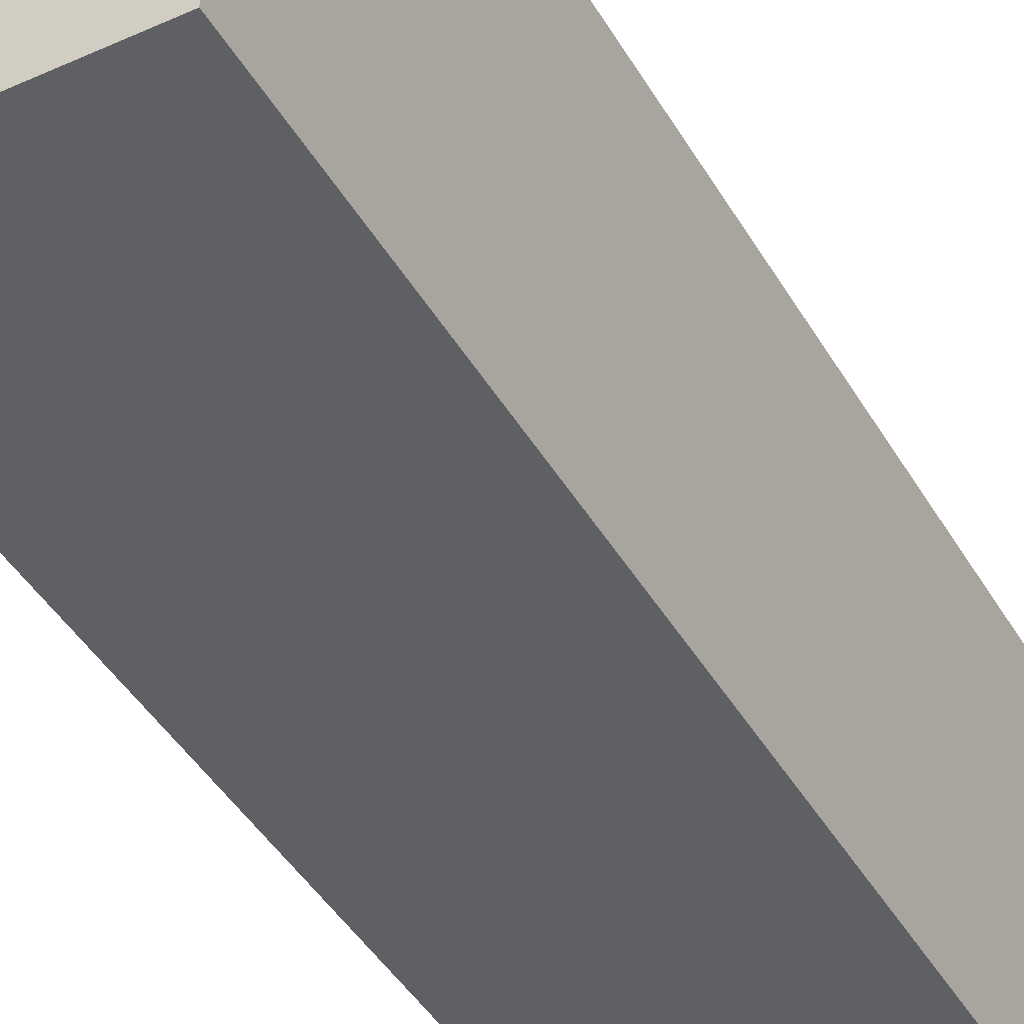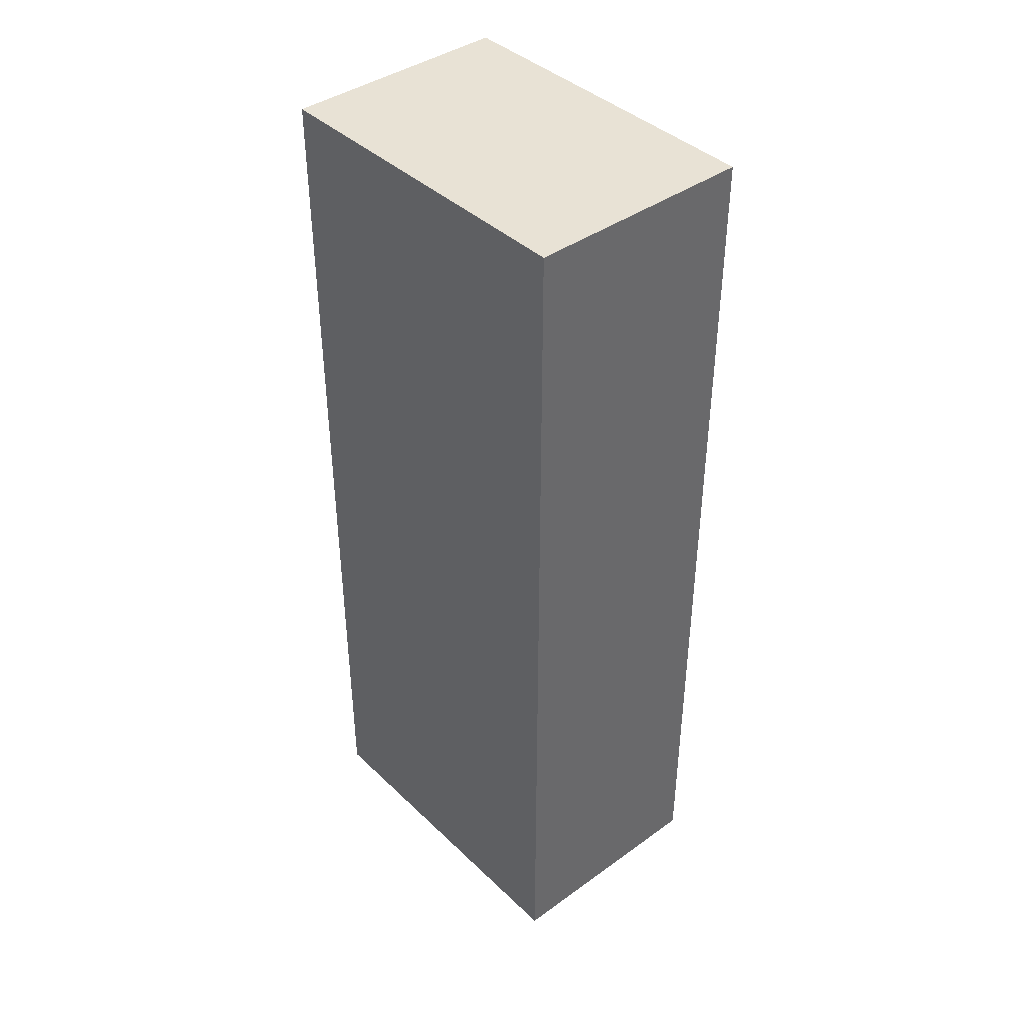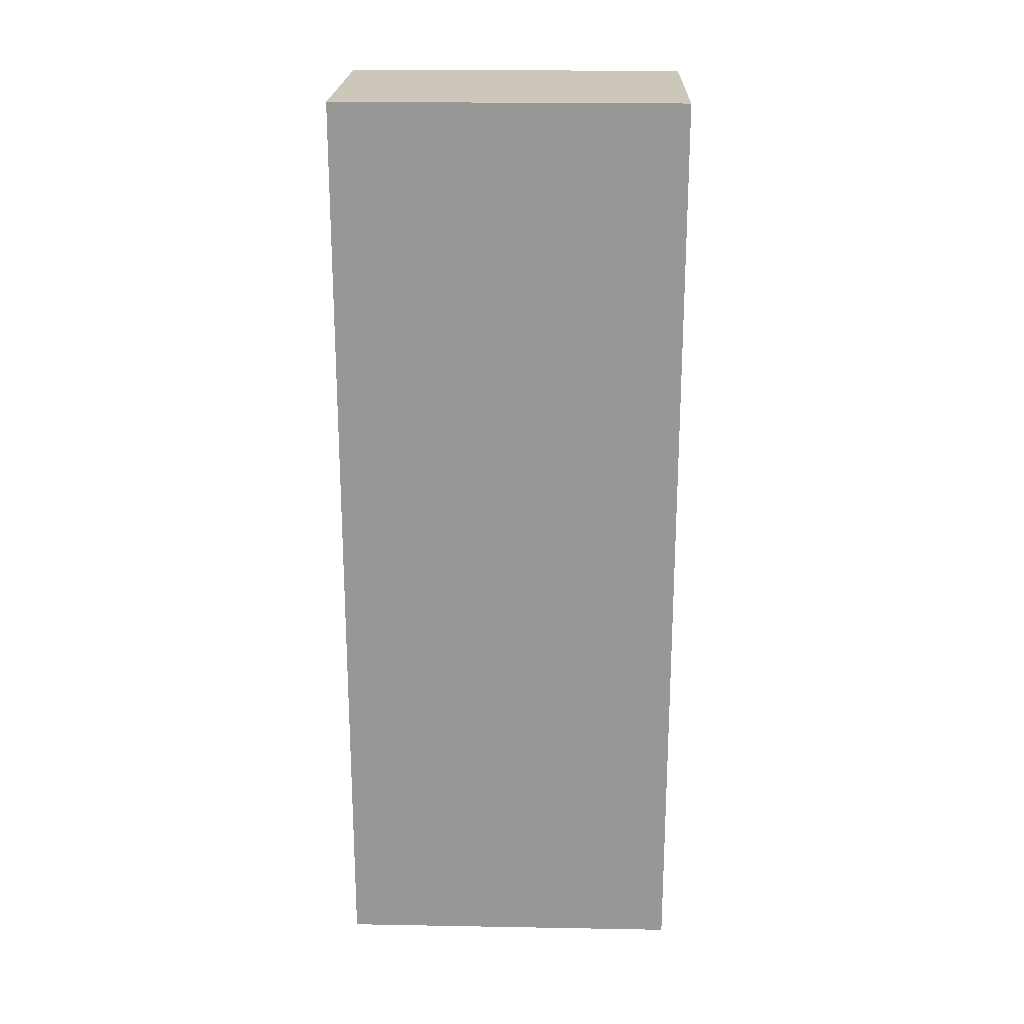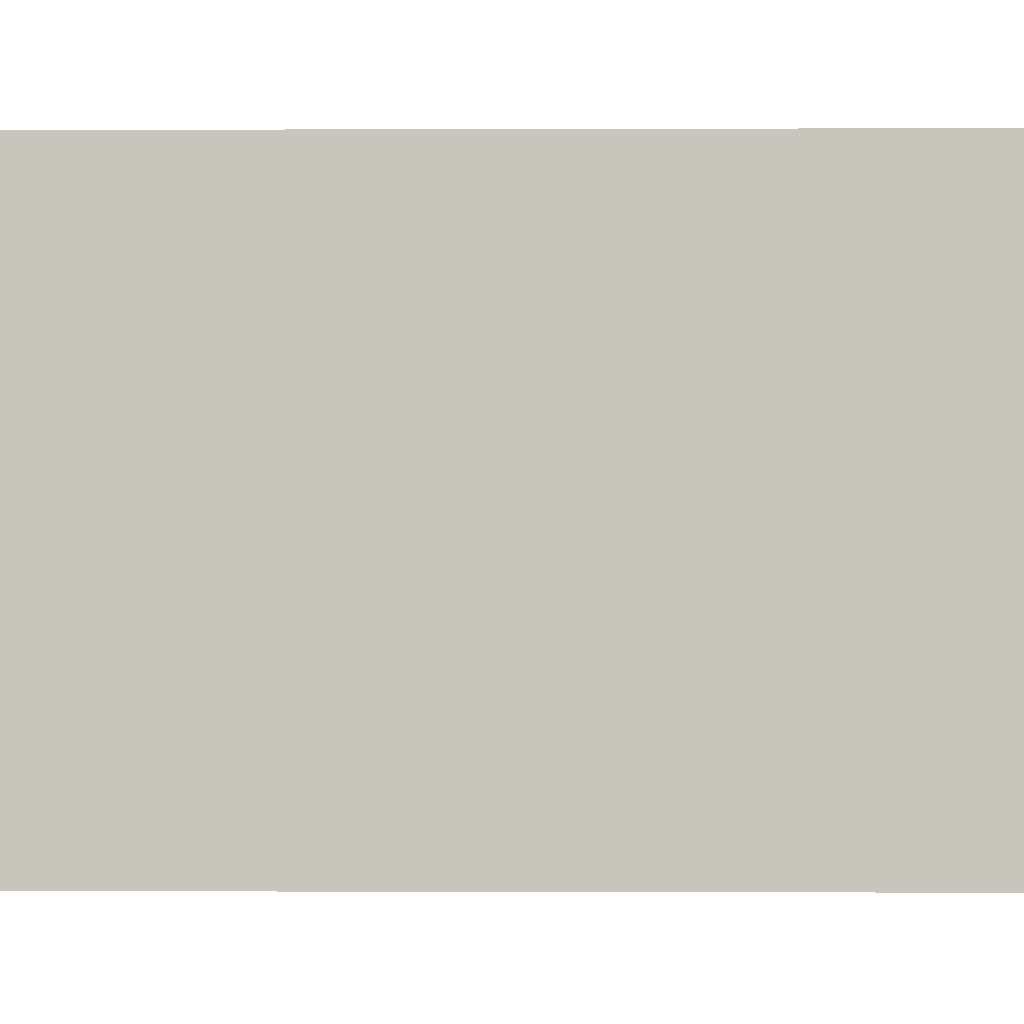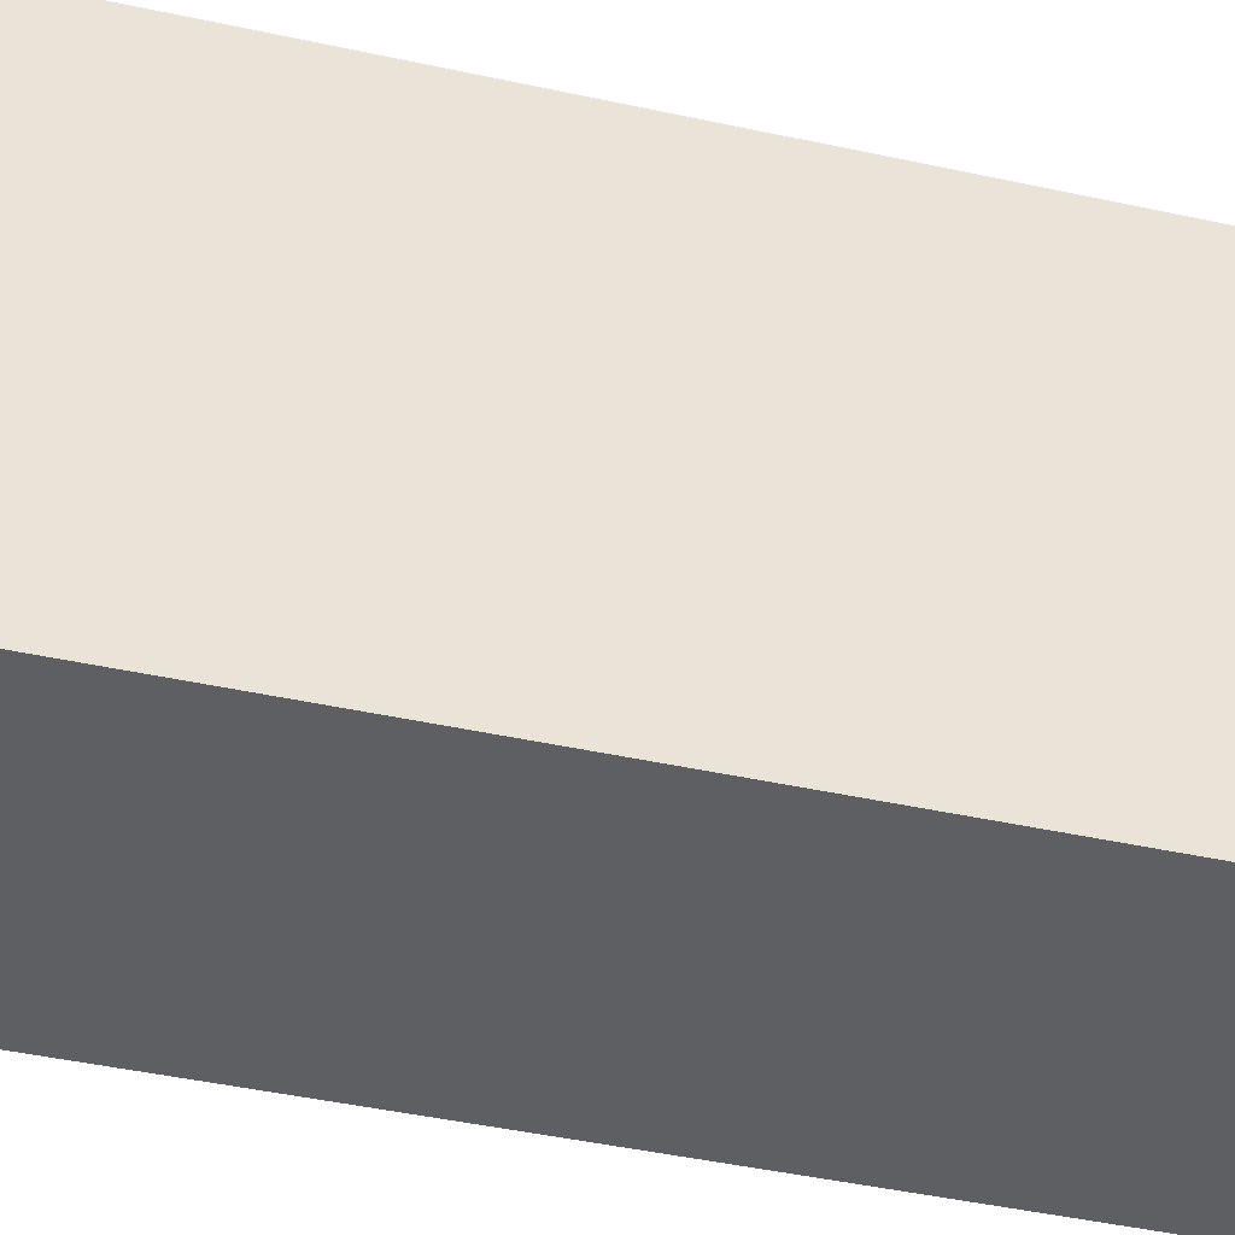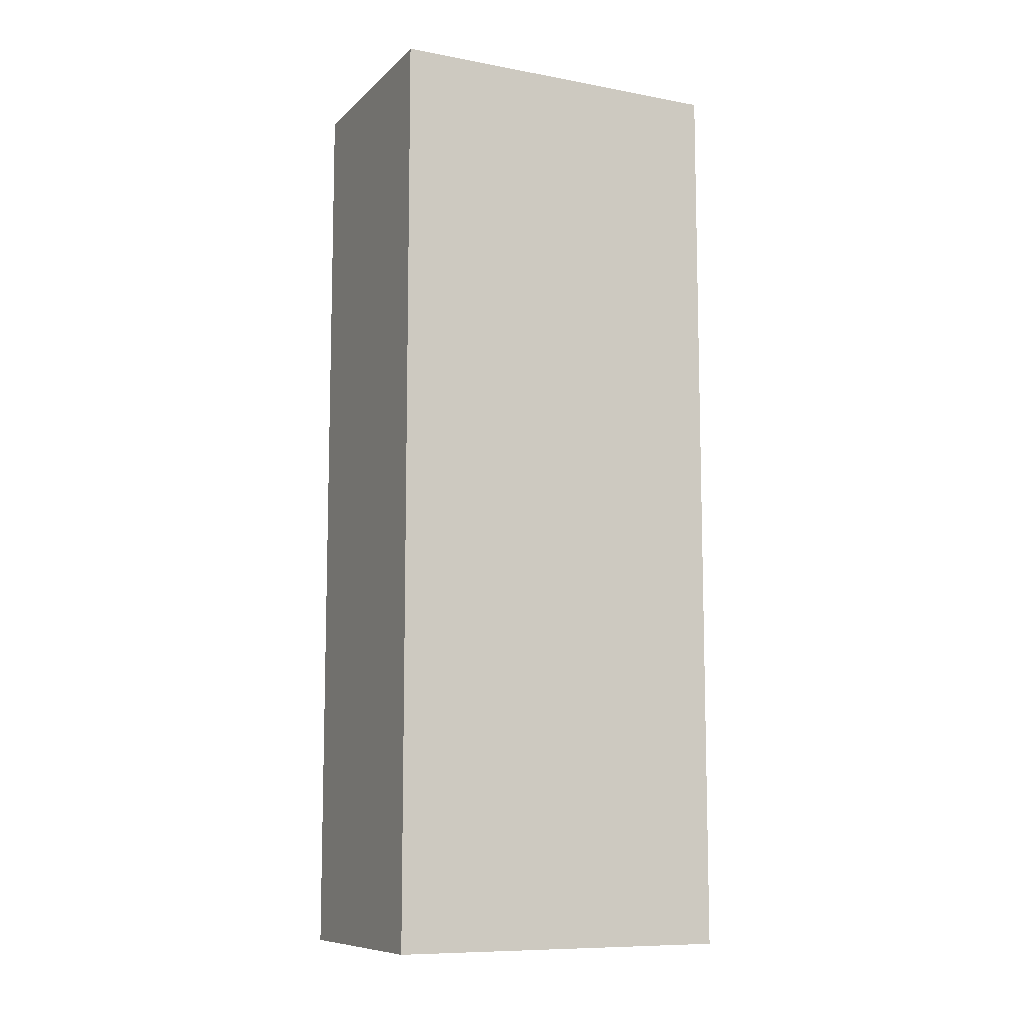
<metadata>
{"format":"obj","ext":"obj","renderer":"f3d","projection":"perspective","resolution":1024,"background":"white","views":[{"elev":-42.8,"azim":-151.9,"up":"+Z"},{"elev":40.8,"azim":138.9,"up":"+Y"},{"elev":21.4,"azim":-88.2,"up":"+Y"},{"elev":-0.4,"azim":-88.9,"up":"+Z"},{"elev":-41.8,"azim":75.0,"up":"+Z"},{"elev":-9.7,"azim":64.4,"up":"+Y"}]}
</metadata>
<code>
o
v -0.1 -0.8 0.2
v -0.1 -0.8 -0.1
v -0.1 5.96e-08 0.2
v -0.1 5.96e-08 -0.1
v 0.1 -0.8 0.2
v 0.1 -0.8 -0.1
v 0.1 5.96e-08 0.2
v 0.1 5.96e-08 -0.1
v -0.1 -0.8 0.2
v -0.1 5.96e-08 0.2
v 0.1 -0.8 0.2
v 0.1 5.96e-08 0.2
v -0.1 -0.8 -0.1
v -0.1 5.96e-08 -0.1
v 0.1 -0.8 -0.1
v 0.1 5.96e-08 -0.1
v -0.1 -0.8 0.2
v 0.1 -0.8 0.2
v -0.1 -0.8 -0.1
v 0.1 -0.8 -0.1
v -0.1 5.96e-08 0.2
v 0.1 5.96e-08 0.2
v -0.1 5.96e-08 -0.1
v 0.1 5.96e-08 -0.1
f 3 2 1
f 4 2 3
f 5 6 7
f 7 6 8
f 11 10 9
f 12 10 11
f 13 14 15
f 15 14 16
f 19 18 17
f 20 18 19
f 21 22 23
f 23 22 24

</code>
